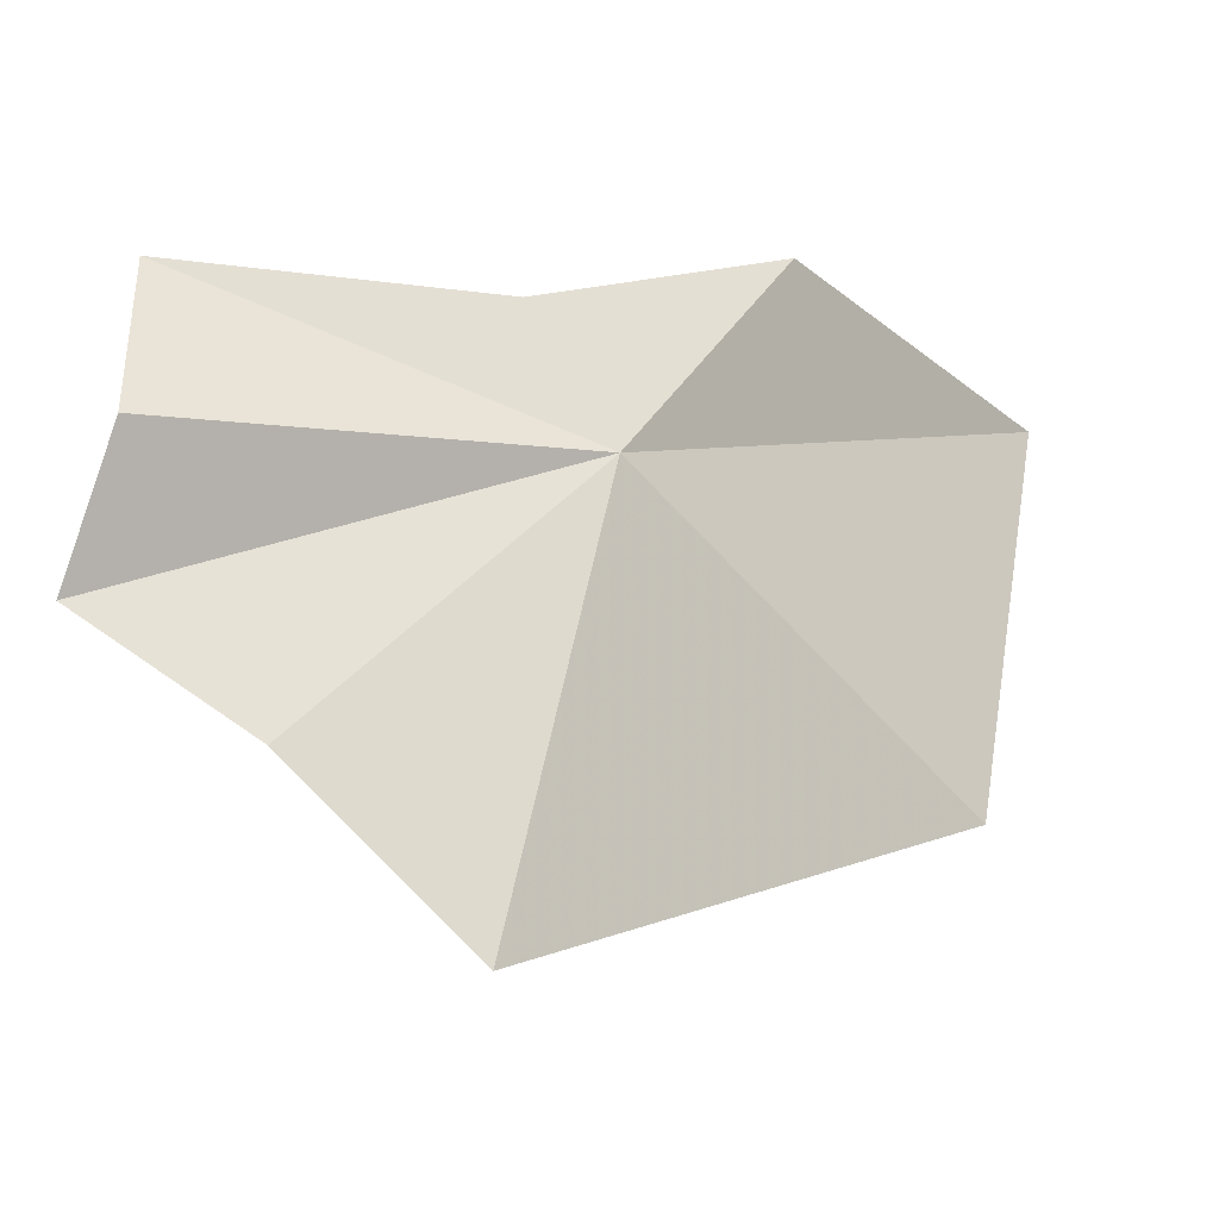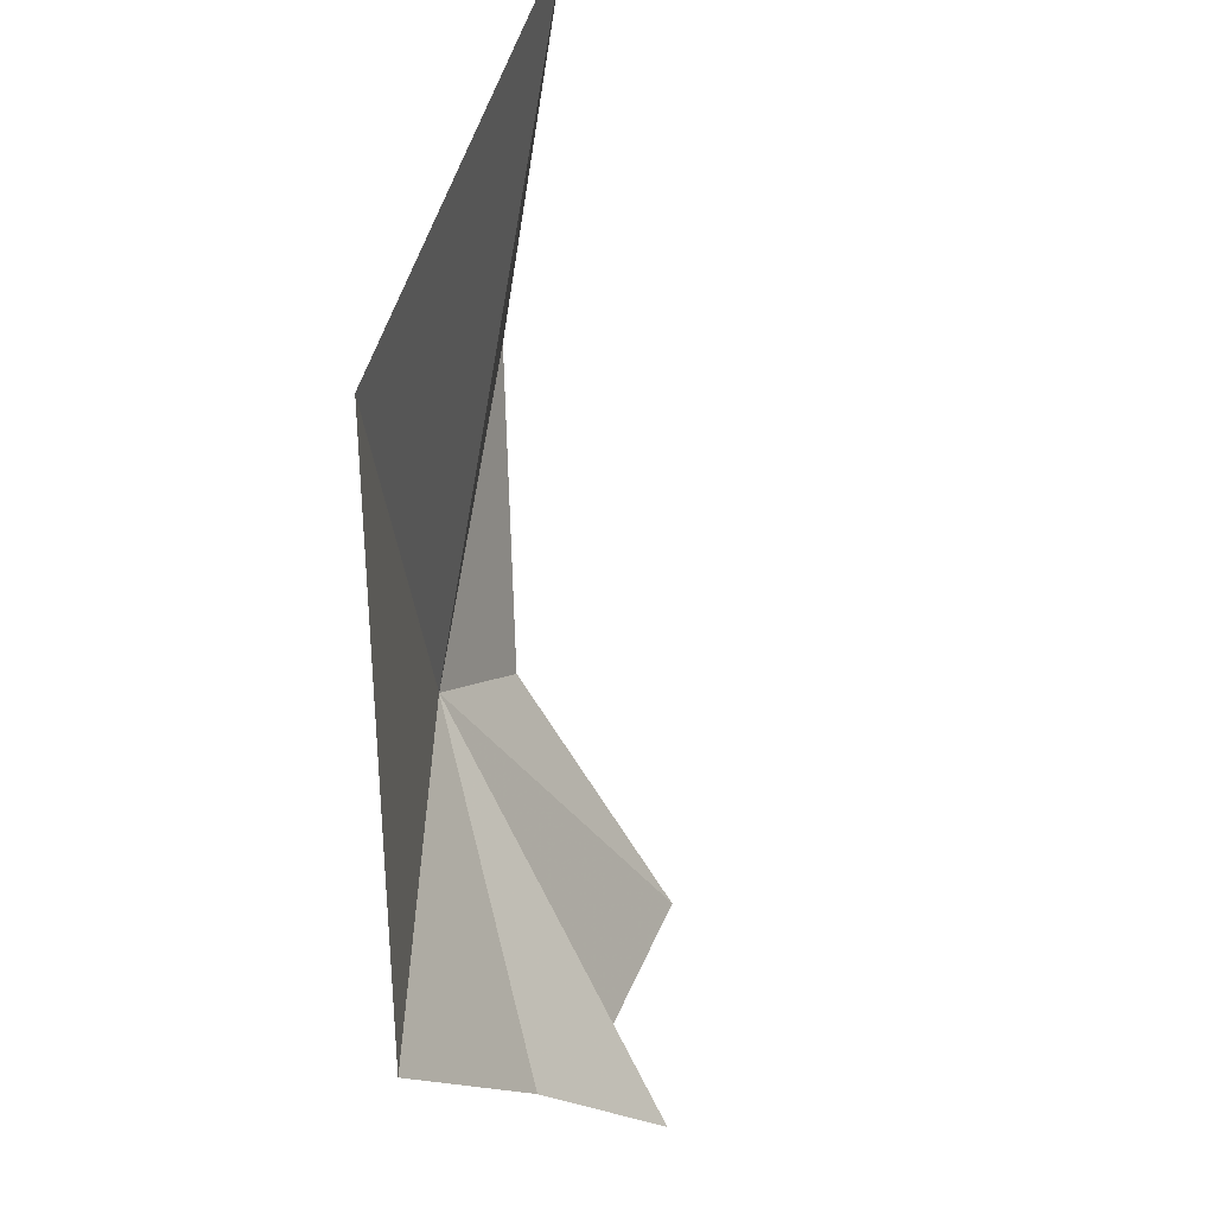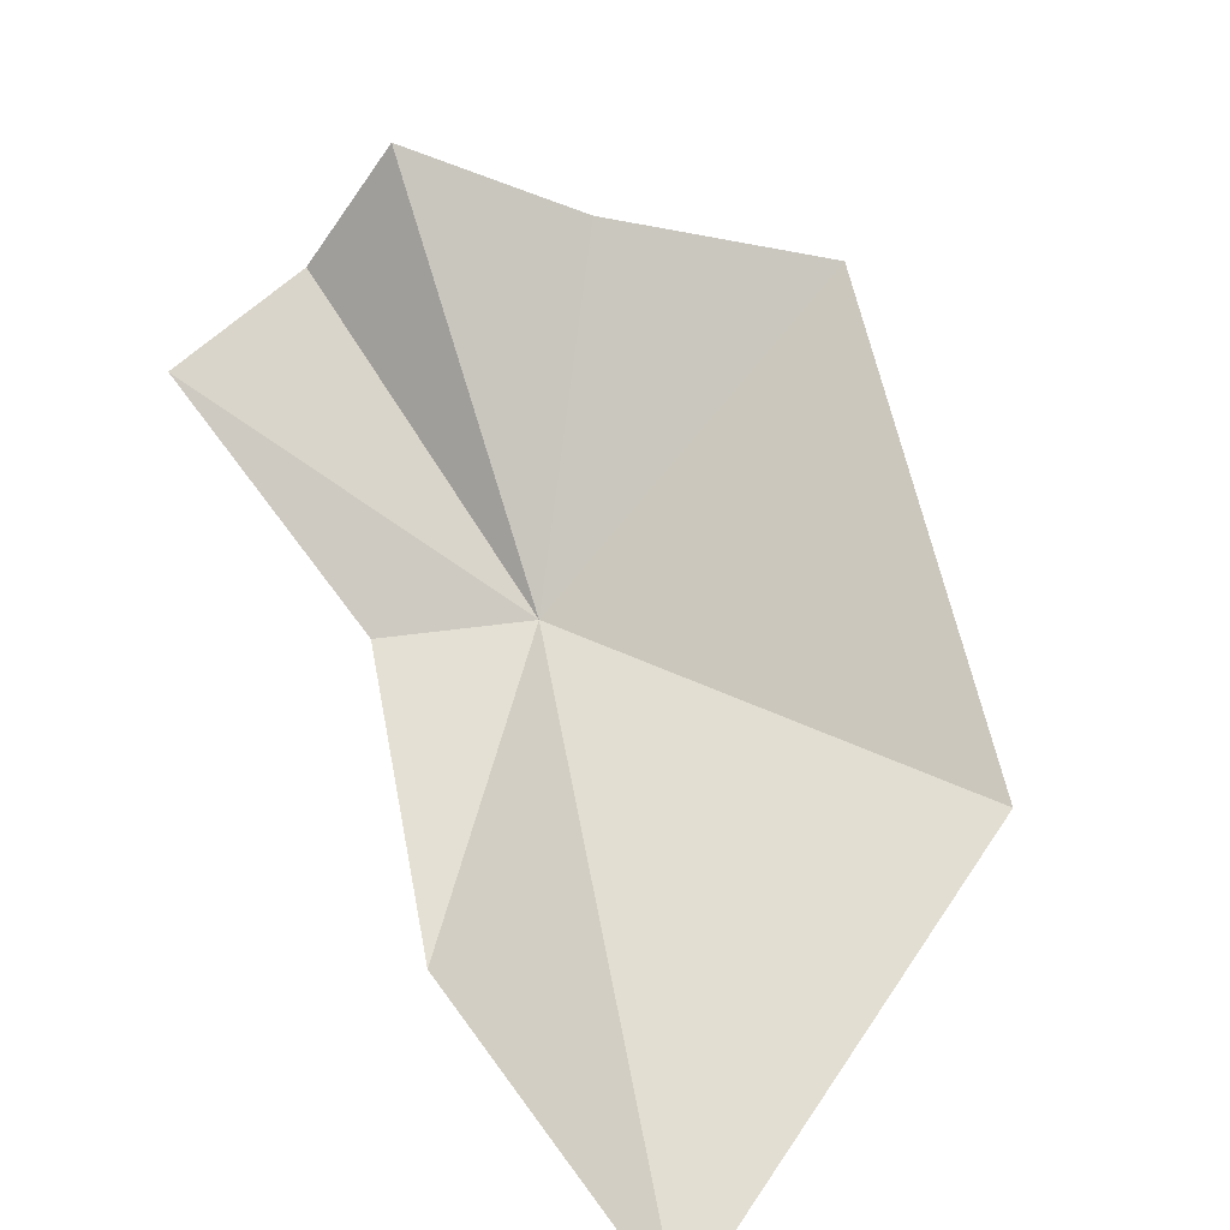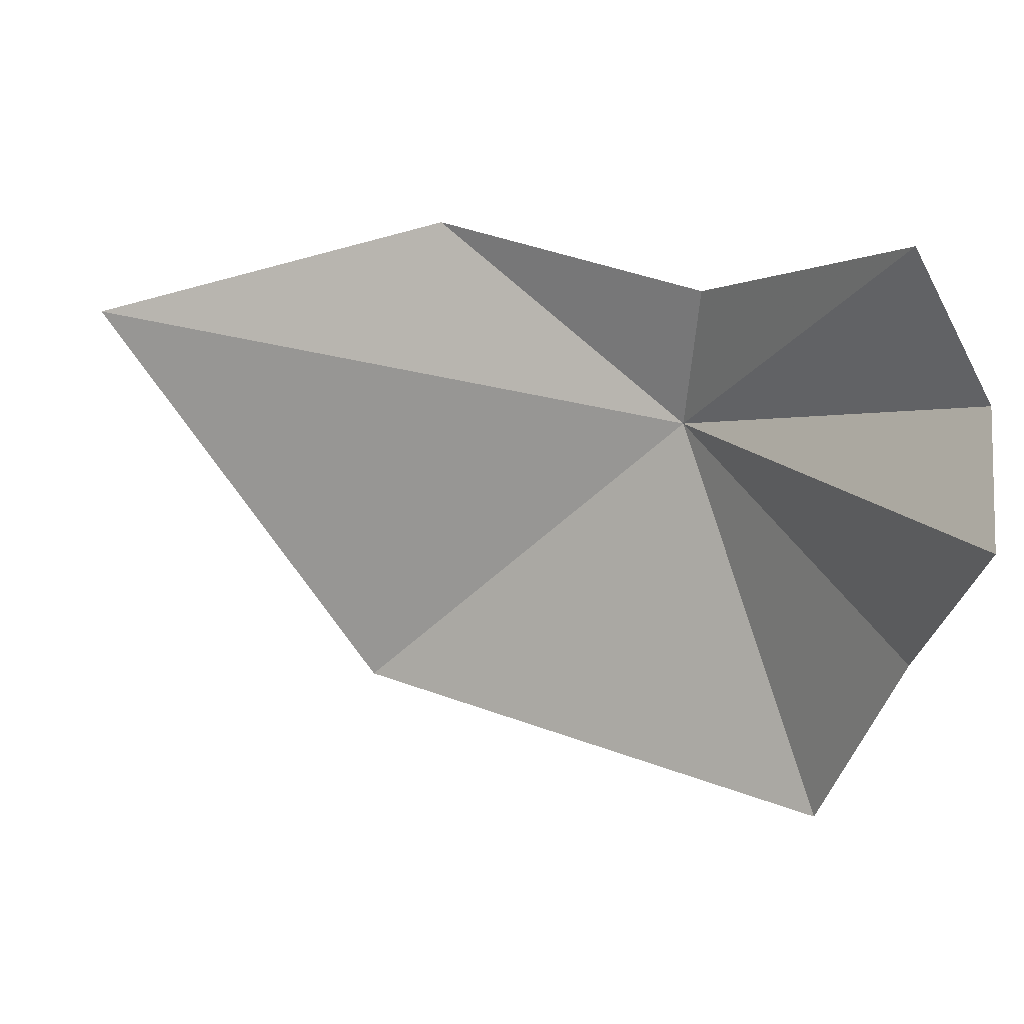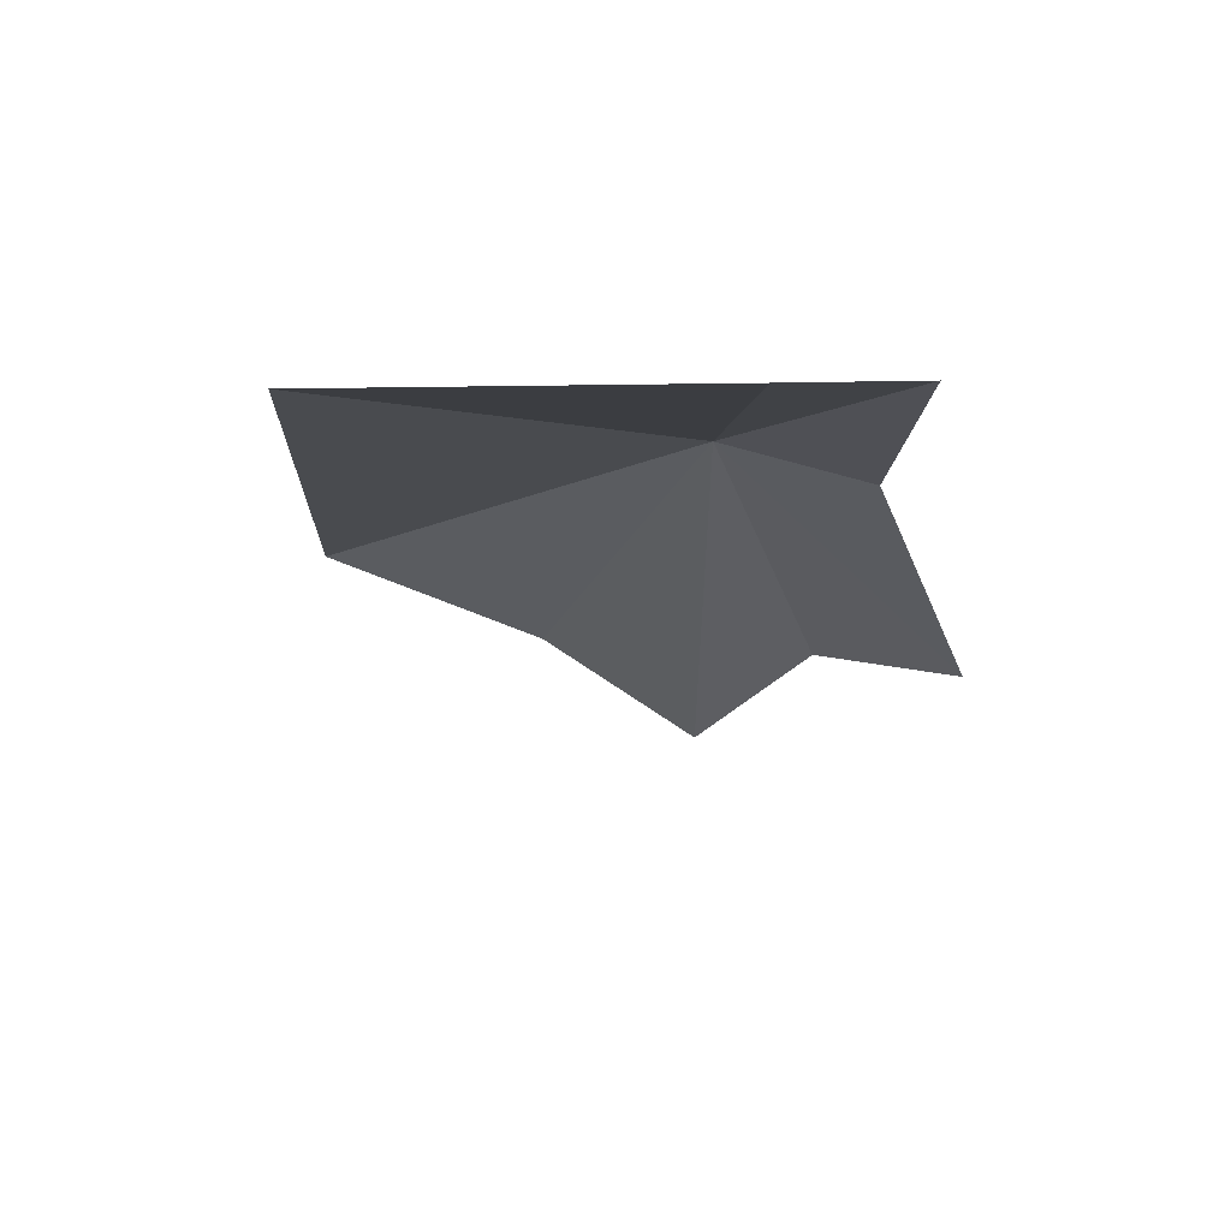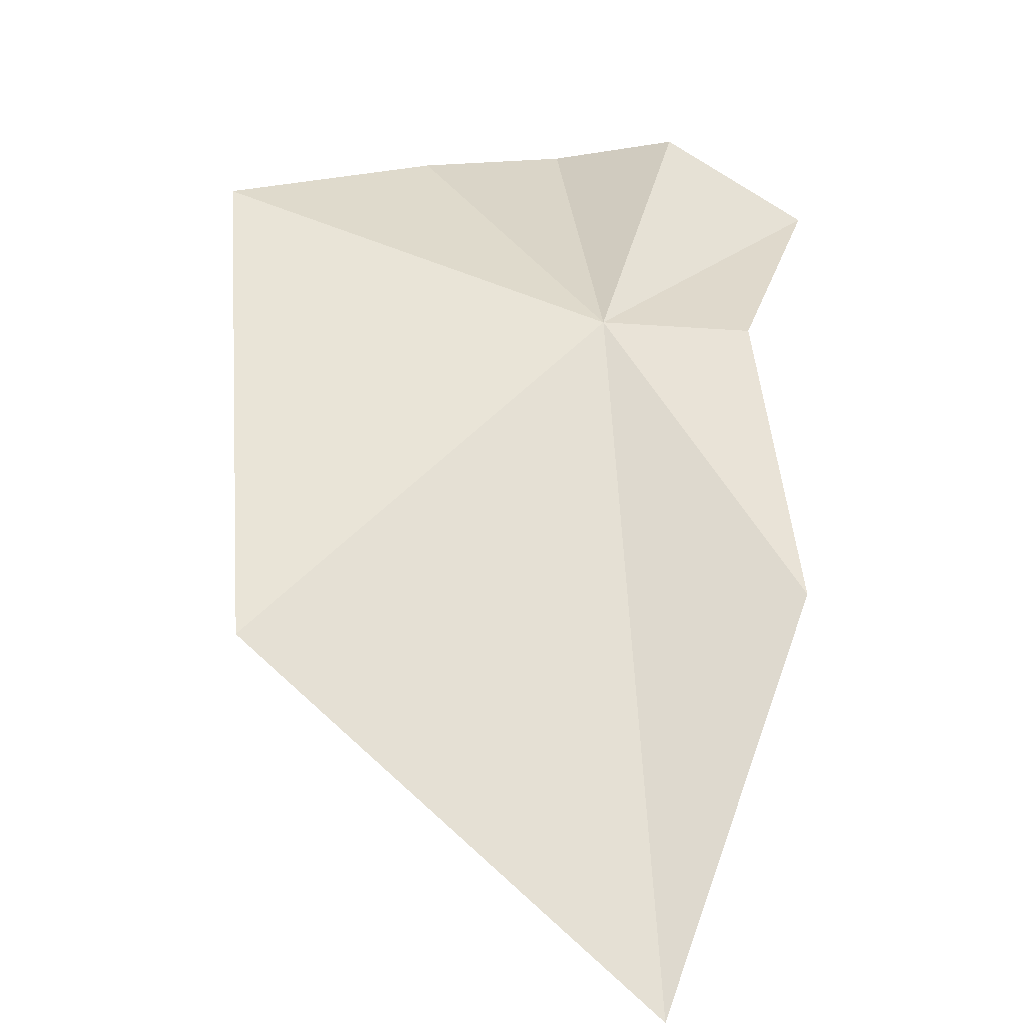
<metadata>
{"format":"obj","ext":"obj","renderer":"f3d","projection":"perspective","resolution":1024,"background":"white","views":[{"elev":-8.9,"azim":1.2,"up":"+Y"},{"elev":-65.4,"azim":133.6,"up":"+Y"},{"elev":-73.2,"azim":-54.5,"up":"+Z"},{"elev":-0.5,"azim":-111.6,"up":"+Y"},{"elev":-51.9,"azim":107.0,"up":"+Z"},{"elev":14.7,"azim":102.9,"up":"+Z"}]}
</metadata>
<code>
v 5.226 13.65 51.42
v -0.04341 15.72 52.2
v 4.128 15.5 51.19
v 7.333 16.75 48.36
v 3.942 7.885 52.91
v 1.598 10.2 53.09
v -0.6738 11.75 52.99
v 9.586 9.763 48.03
v 10.77 15.54 43.86
v 0 13.68 53.37
f 1 3 2
f 1 4 3
f 1 6 5
f 1 7 6
f 1 5 8
f 1 9 4
f 1 10 7
f 1 8 9
f 1 2 10

</code>
